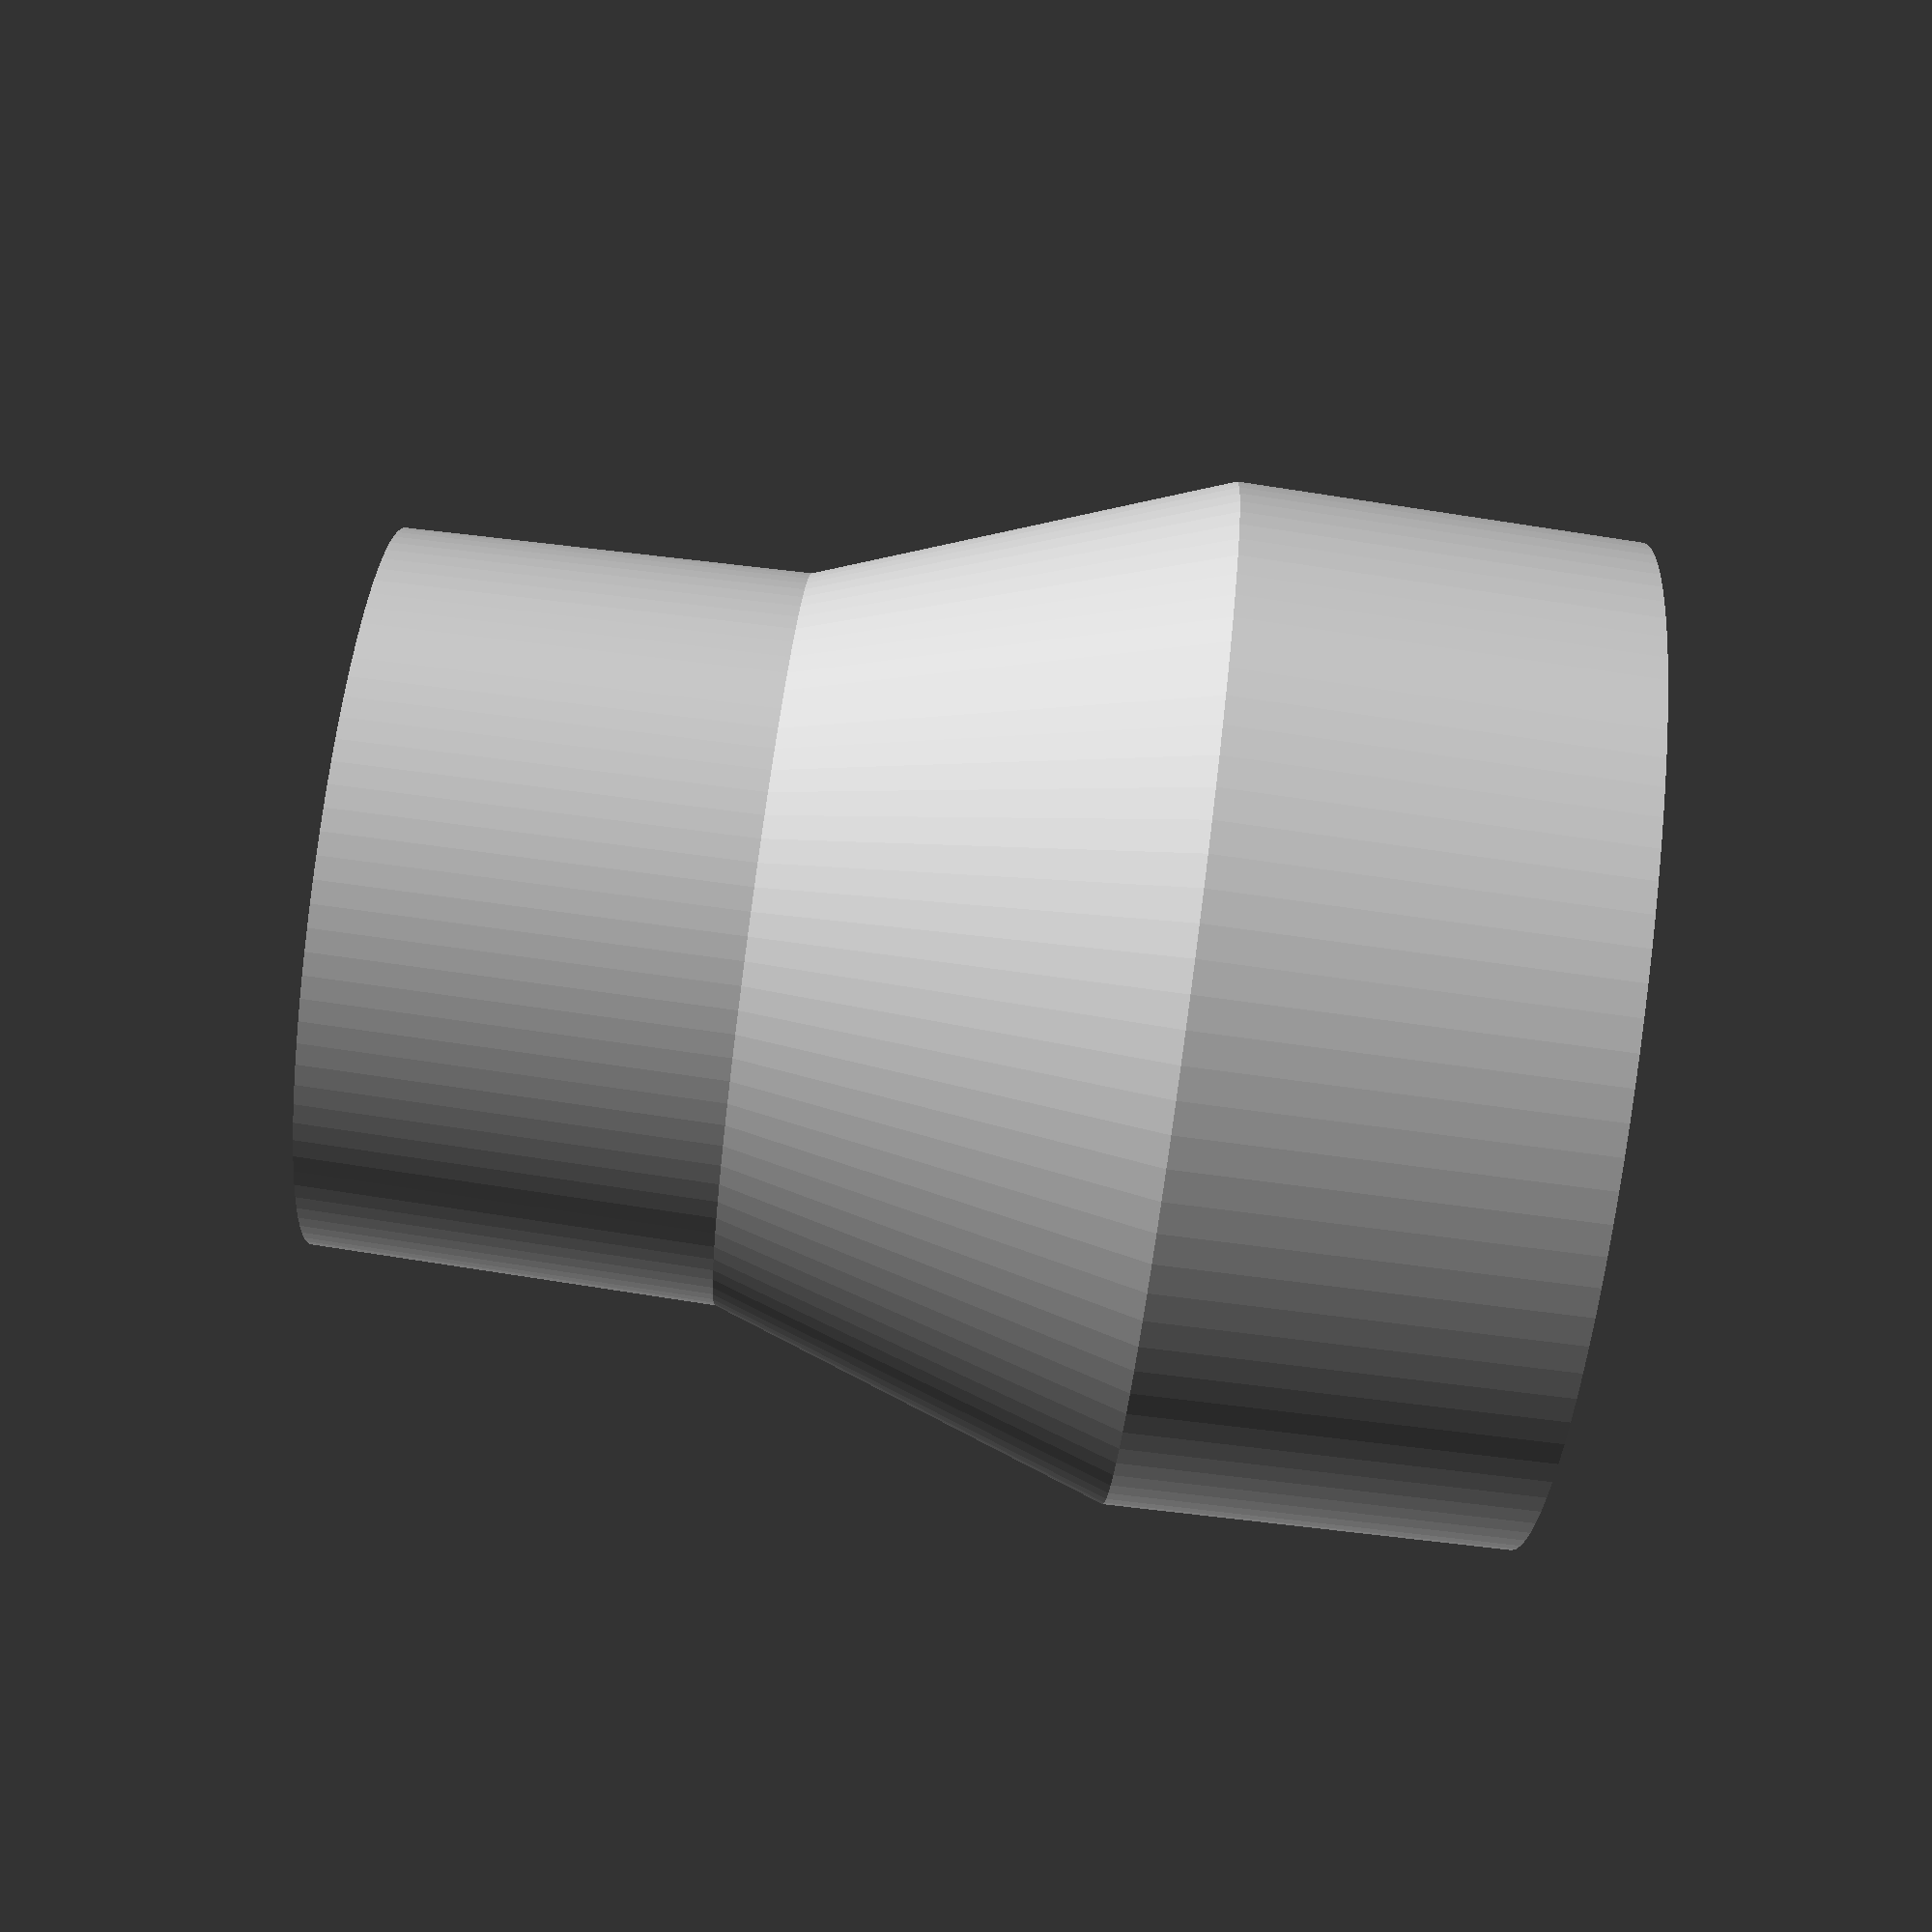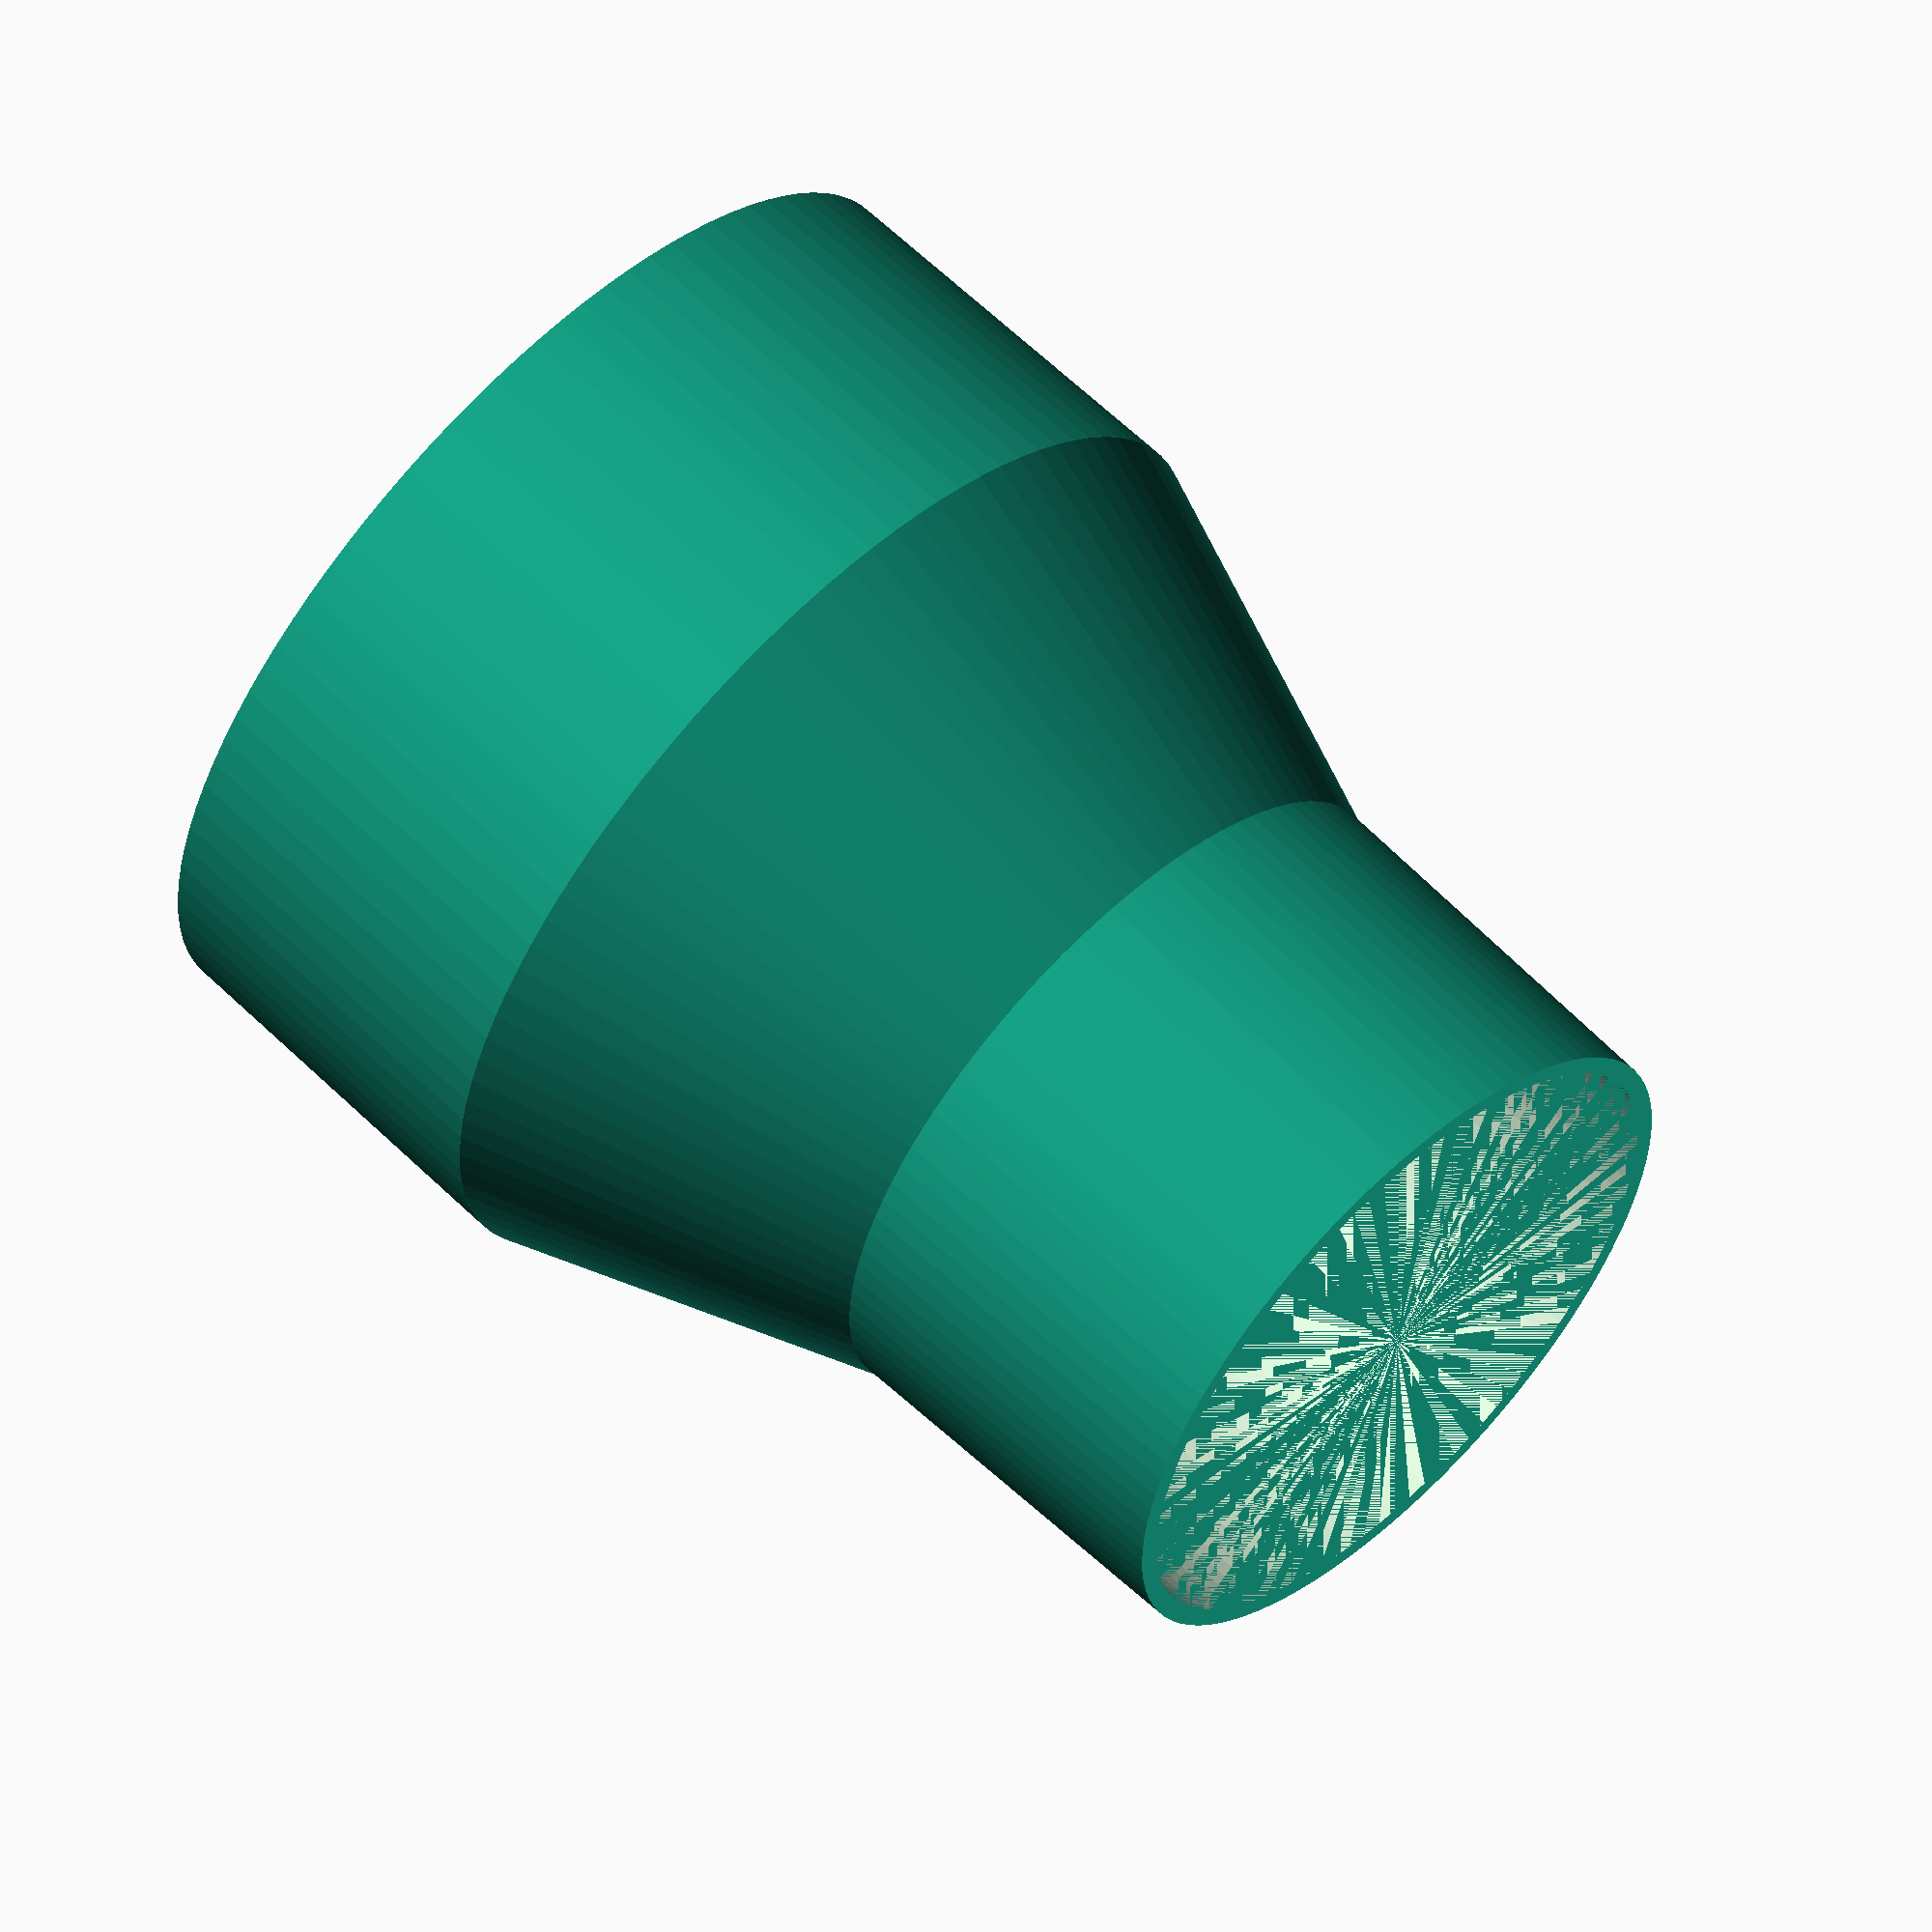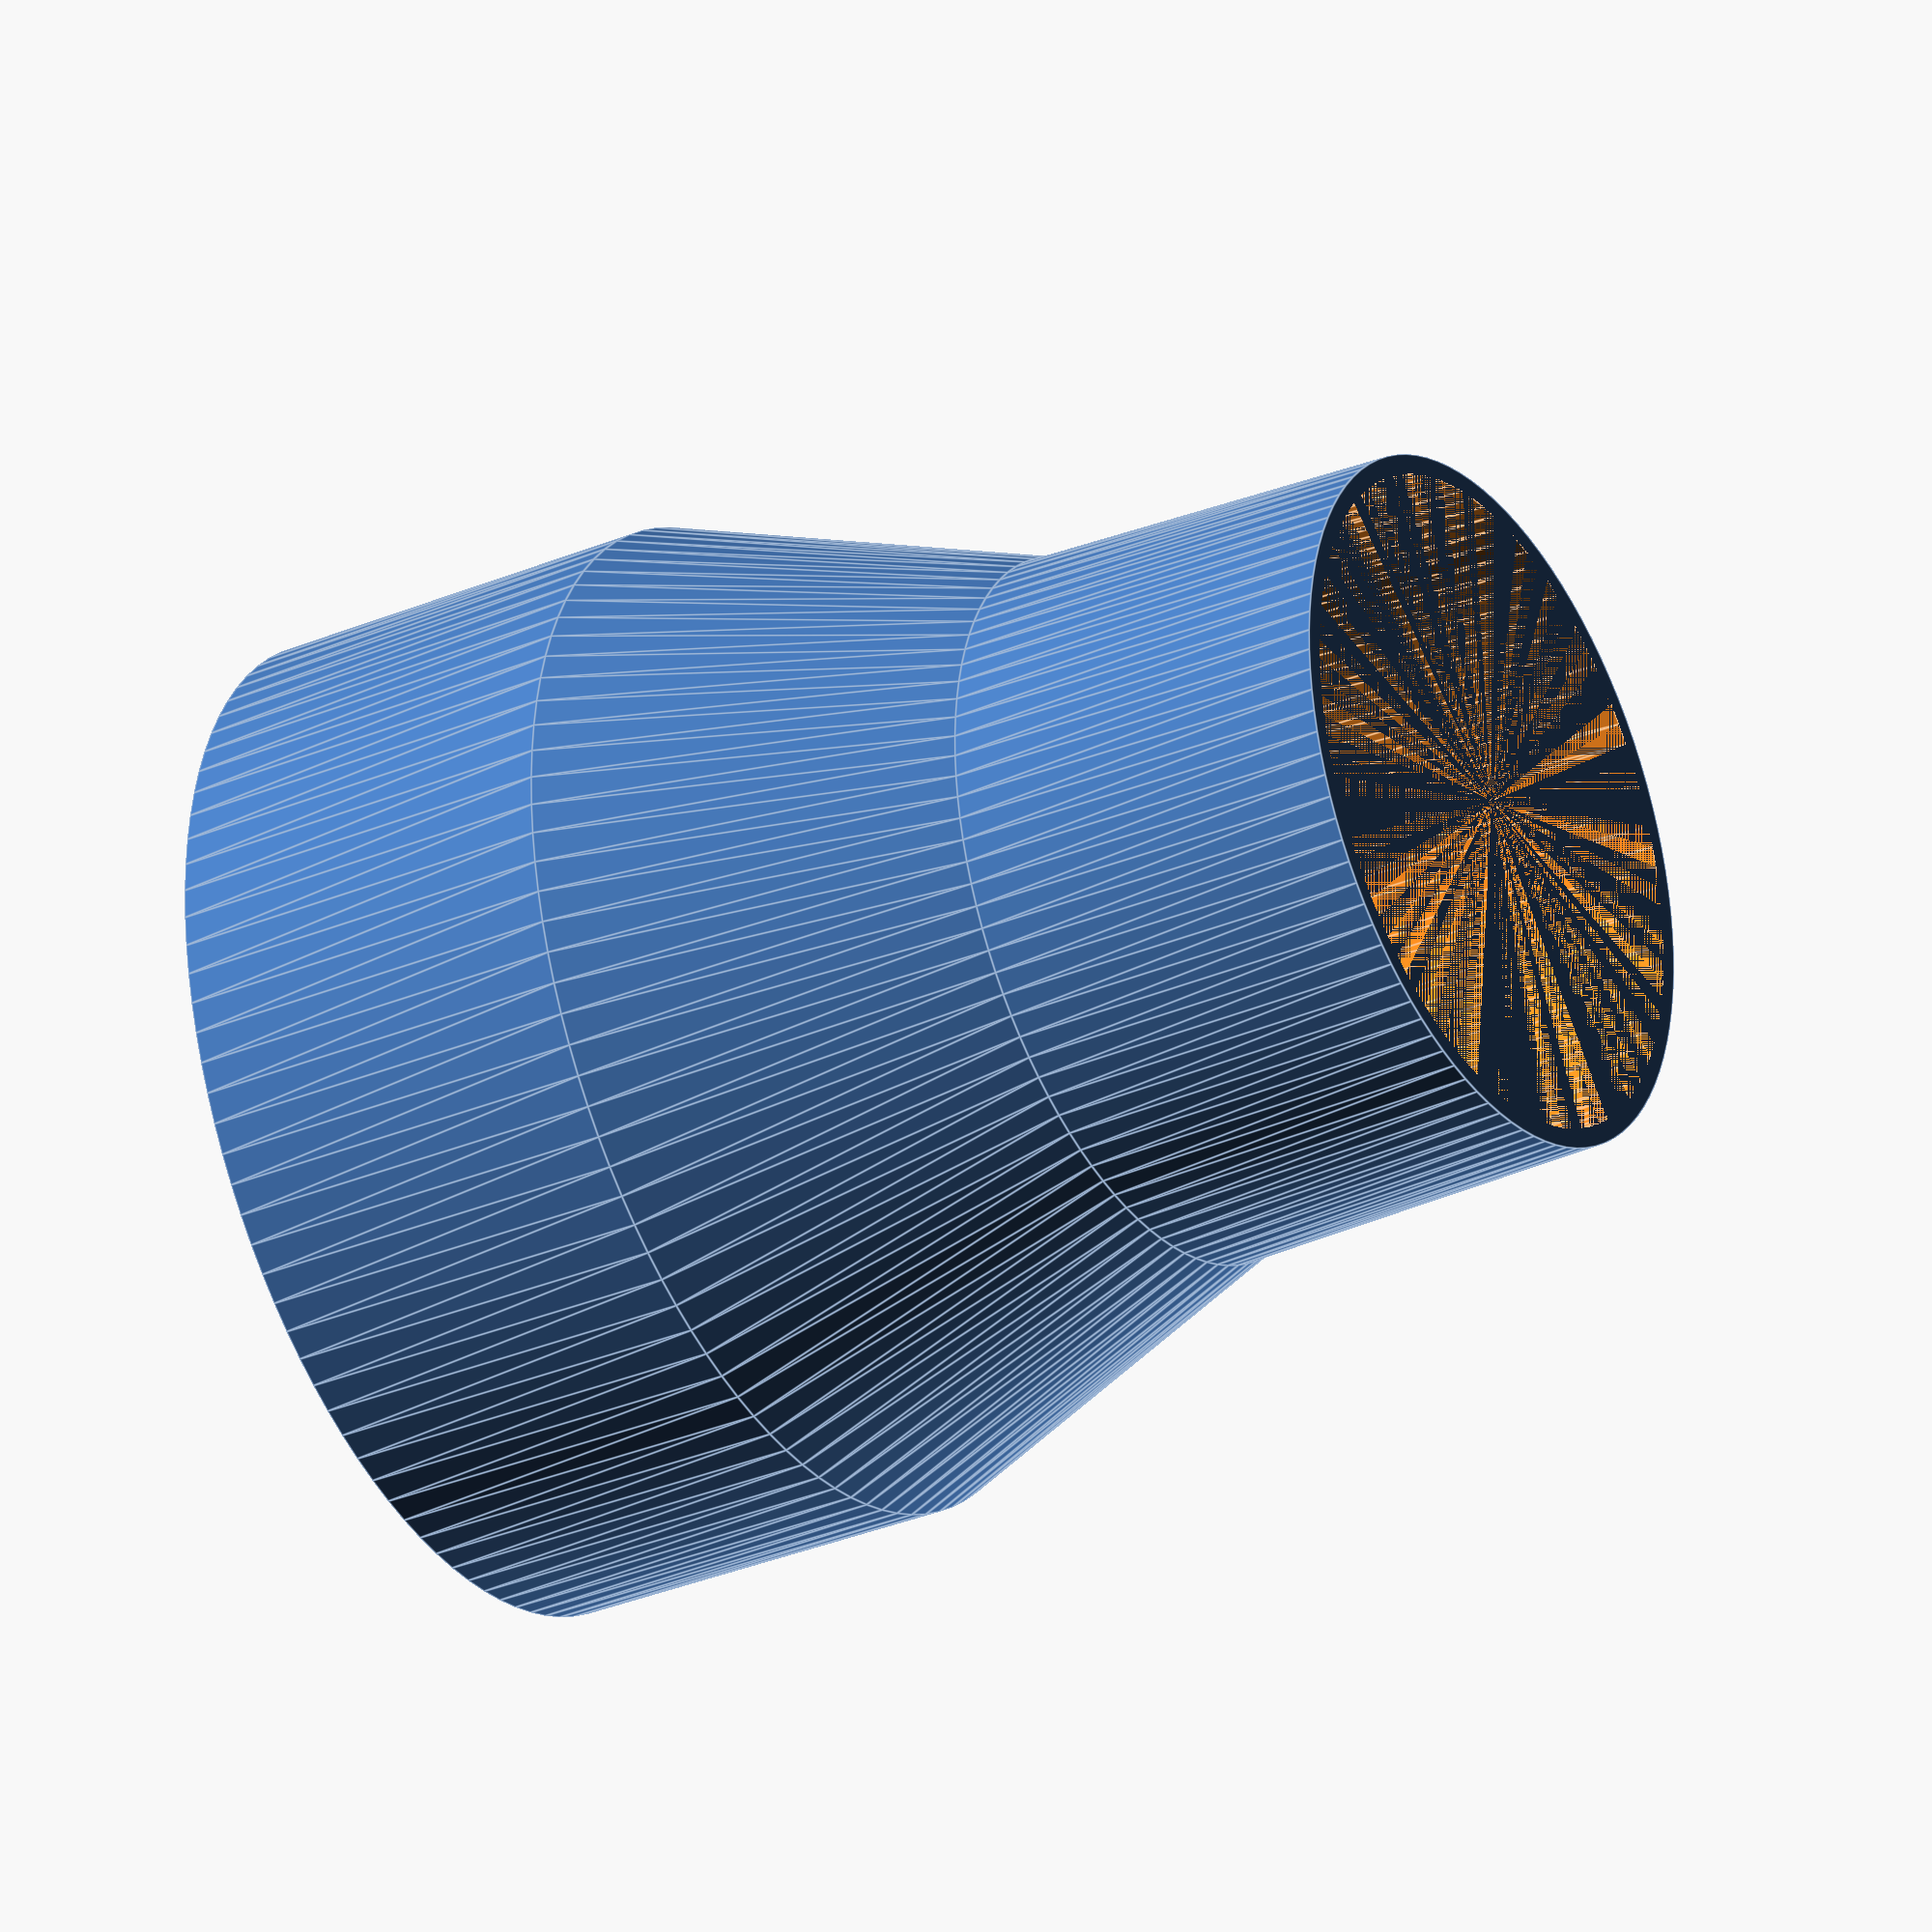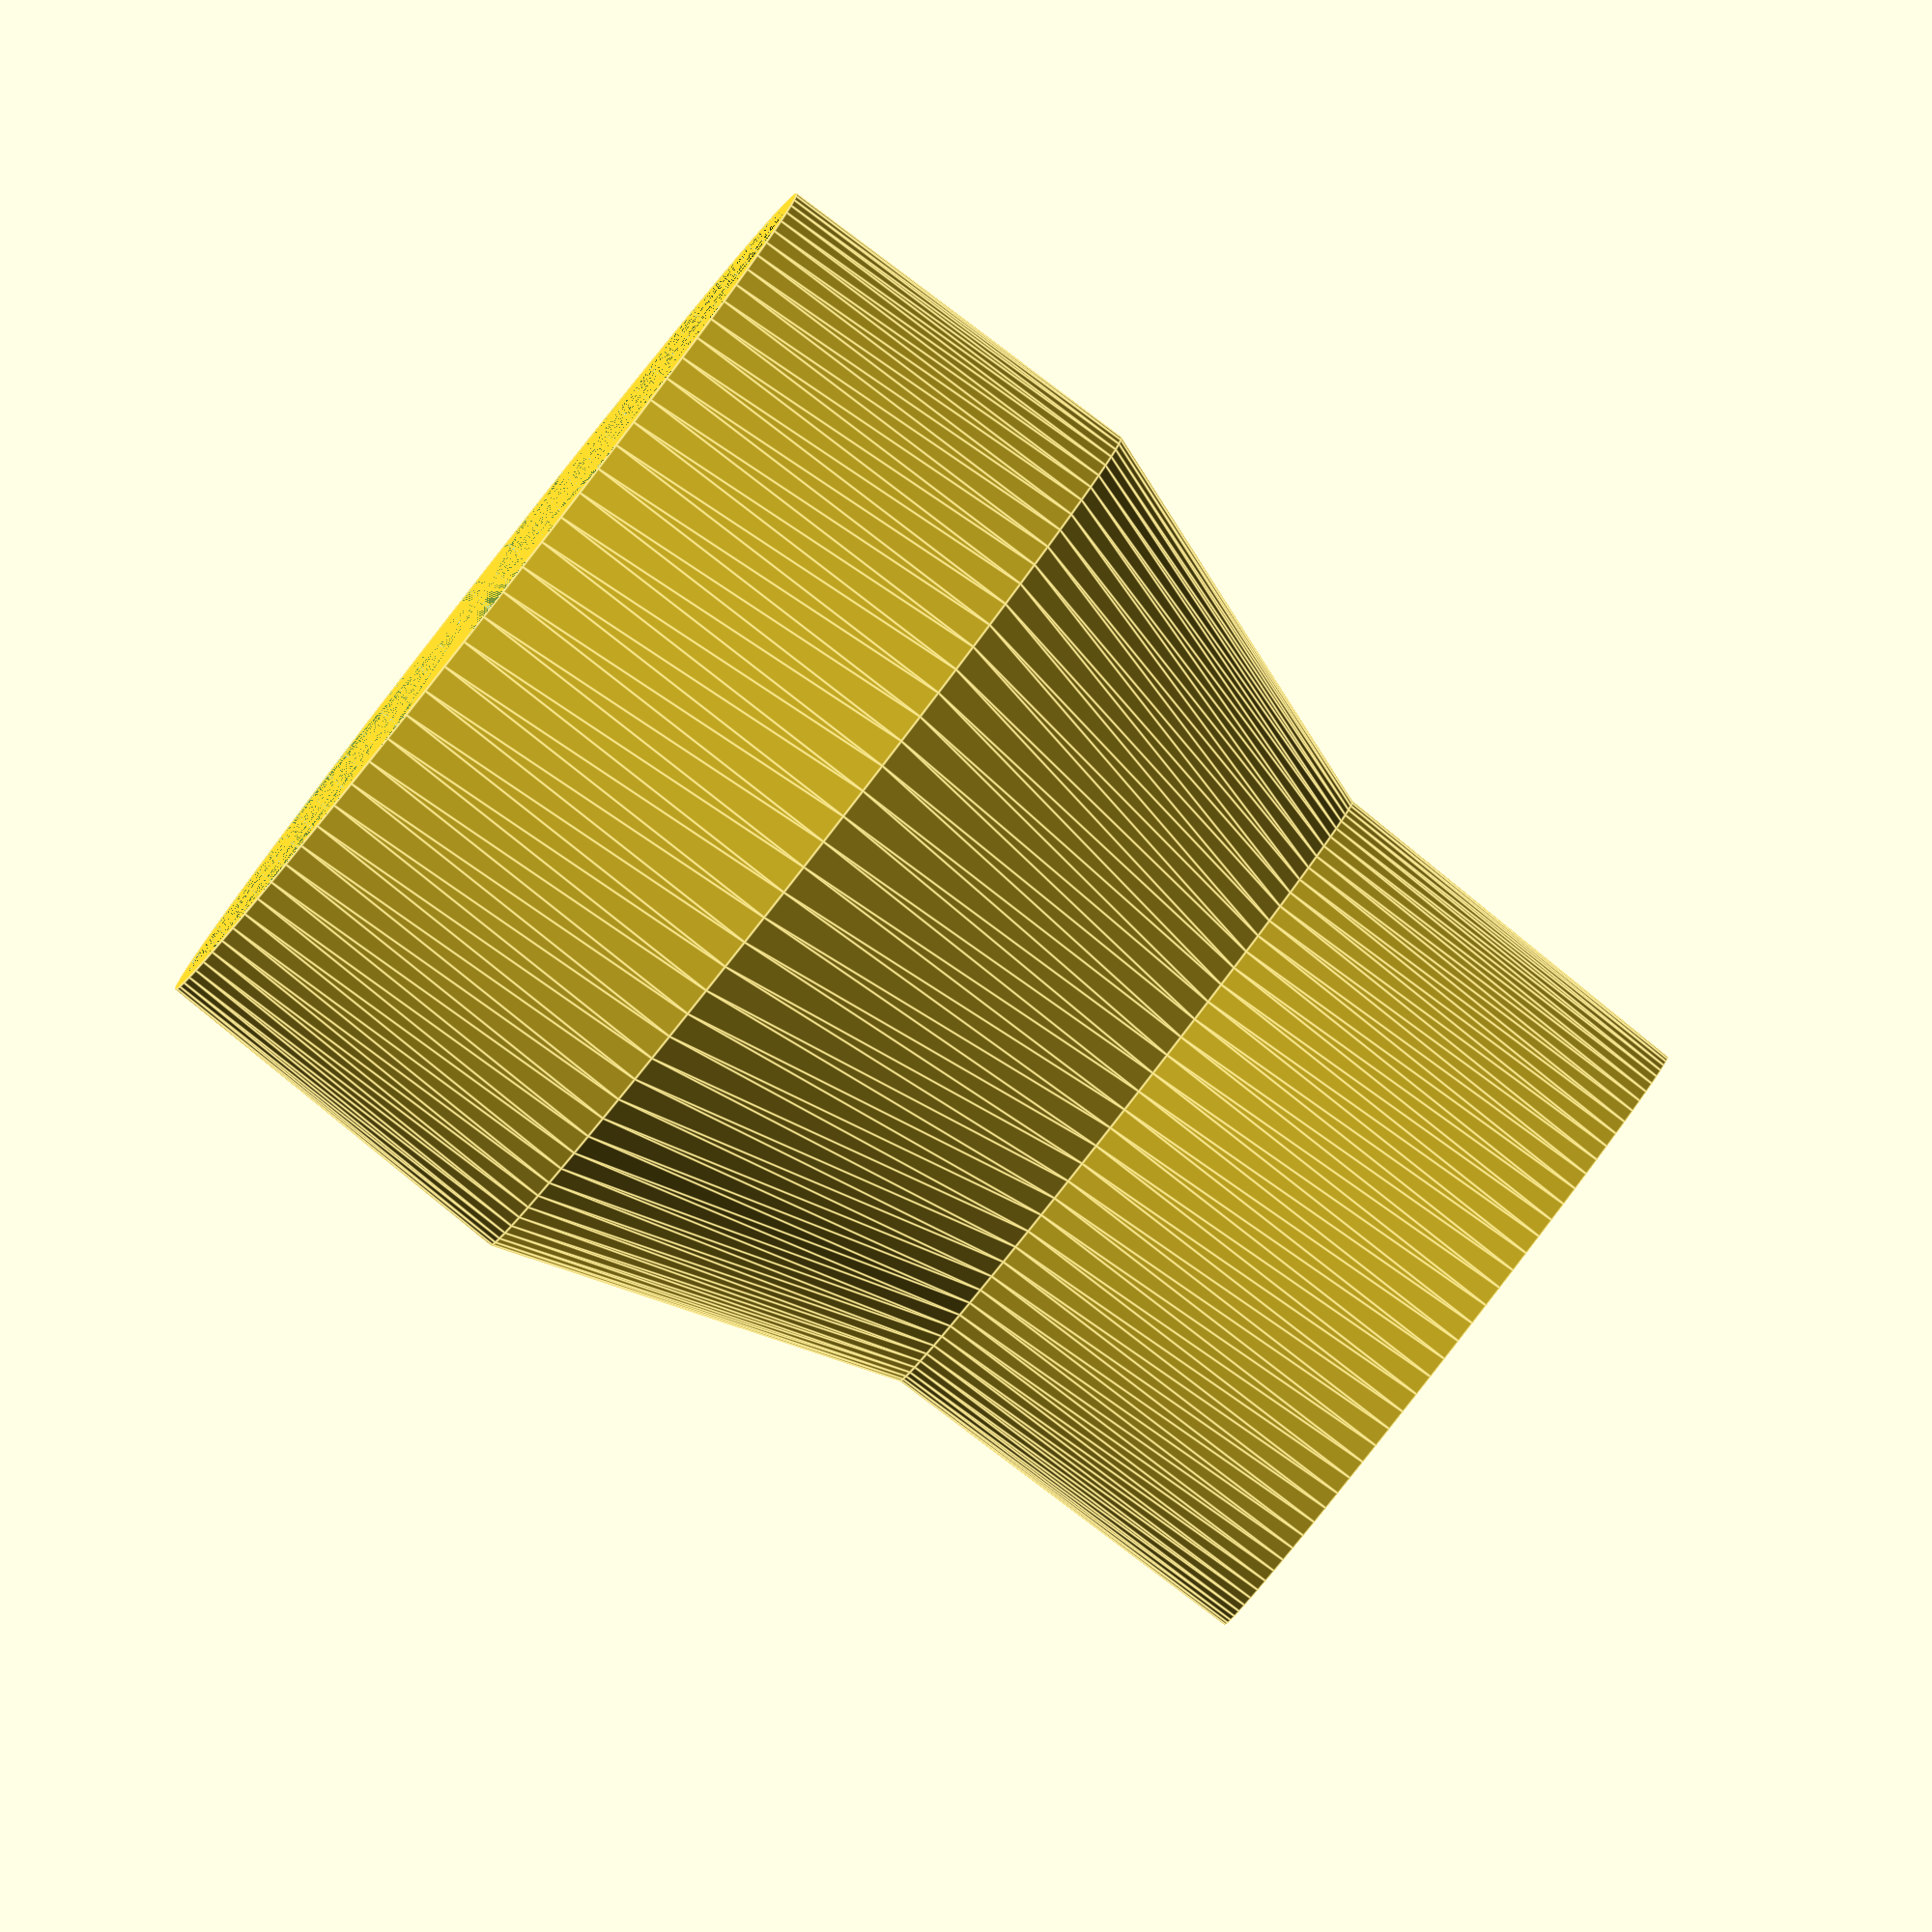
<openscad>
$fn=100;
wall_thickness = 2;
section_length = 40;
end_taper = 1.5;

start_ext_dia = 101.0;
start_int_dia = start_ext_dia - 2 * wall_thickness;

end_ext_dia = 72.5;
end_int_dia = end_ext_dia - 2 * wall_thickness;


module start_tube() {
    difference() {
        cylinder(section_length, d1 = start_ext_dia - end_taper, d2 = start_ext_dia);
        cylinder(section_length, d1 = start_int_dia - end_taper, d2 = start_int_dia);
    }
}

module middle_tube() {
    difference() {
        cylinder(section_length, d1 = start_ext_dia, d2 = end_ext_dia);
        cylinder(section_length, d1 = start_int_dia, d2 = end_int_dia);
    }
}

module end_tube() {
    difference() {
        cylinder(section_length, d1 = end_ext_dia, d2 = end_ext_dia-end_taper);
        cylinder(section_length, d1 = end_int_dia, d2 = end_int_dia-end_taper);
    }
}

module adaptor() {
    start_tube();
    translate([0, 0, section_length]) middle_tube();
    translate([0, 0, section_length*2]) end_tube();    
}


adaptor();
    
    


</openscad>
<views>
elev=270.6 azim=313.7 roll=97.5 proj=p view=solid
elev=299.4 azim=137.4 roll=315.0 proj=o view=solid
elev=212.3 azim=335.8 roll=239.6 proj=o view=edges
elev=267.4 azim=316.4 roll=308.0 proj=o view=edges
</views>
